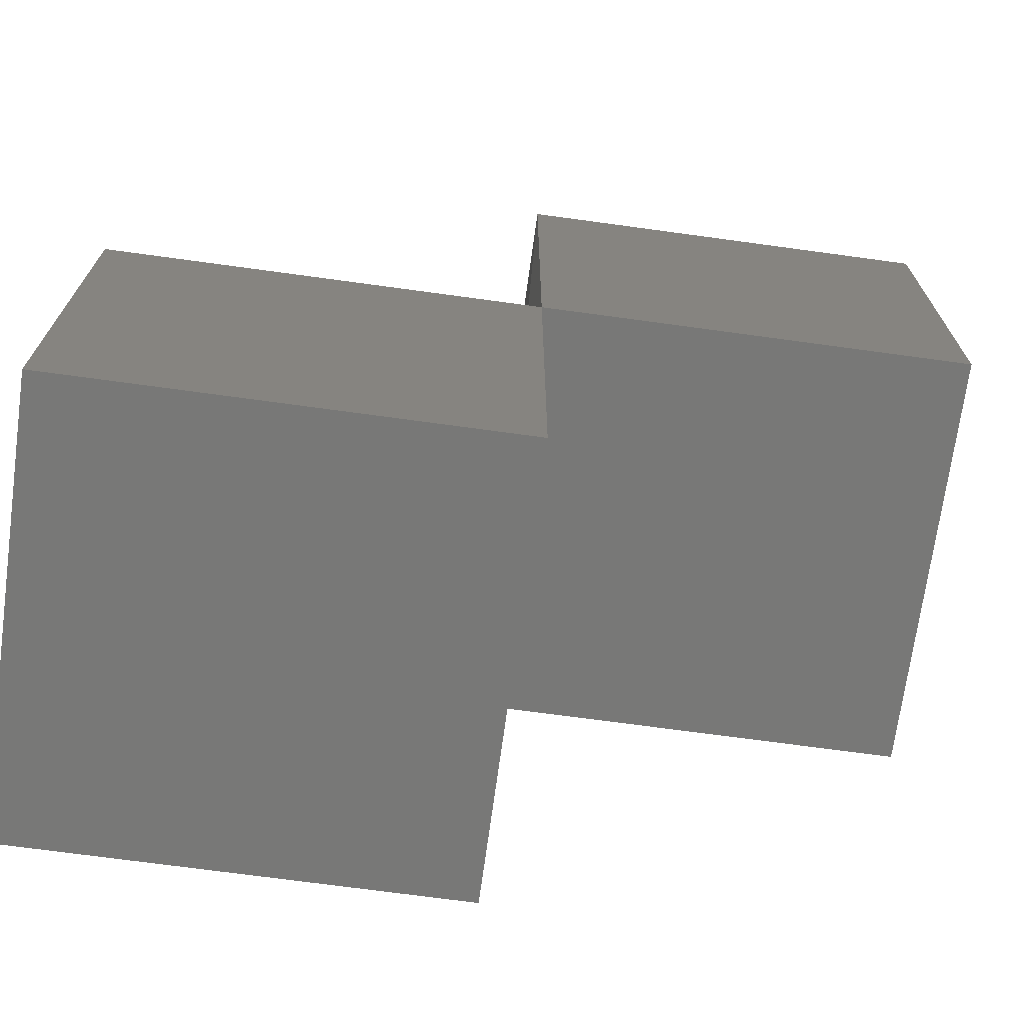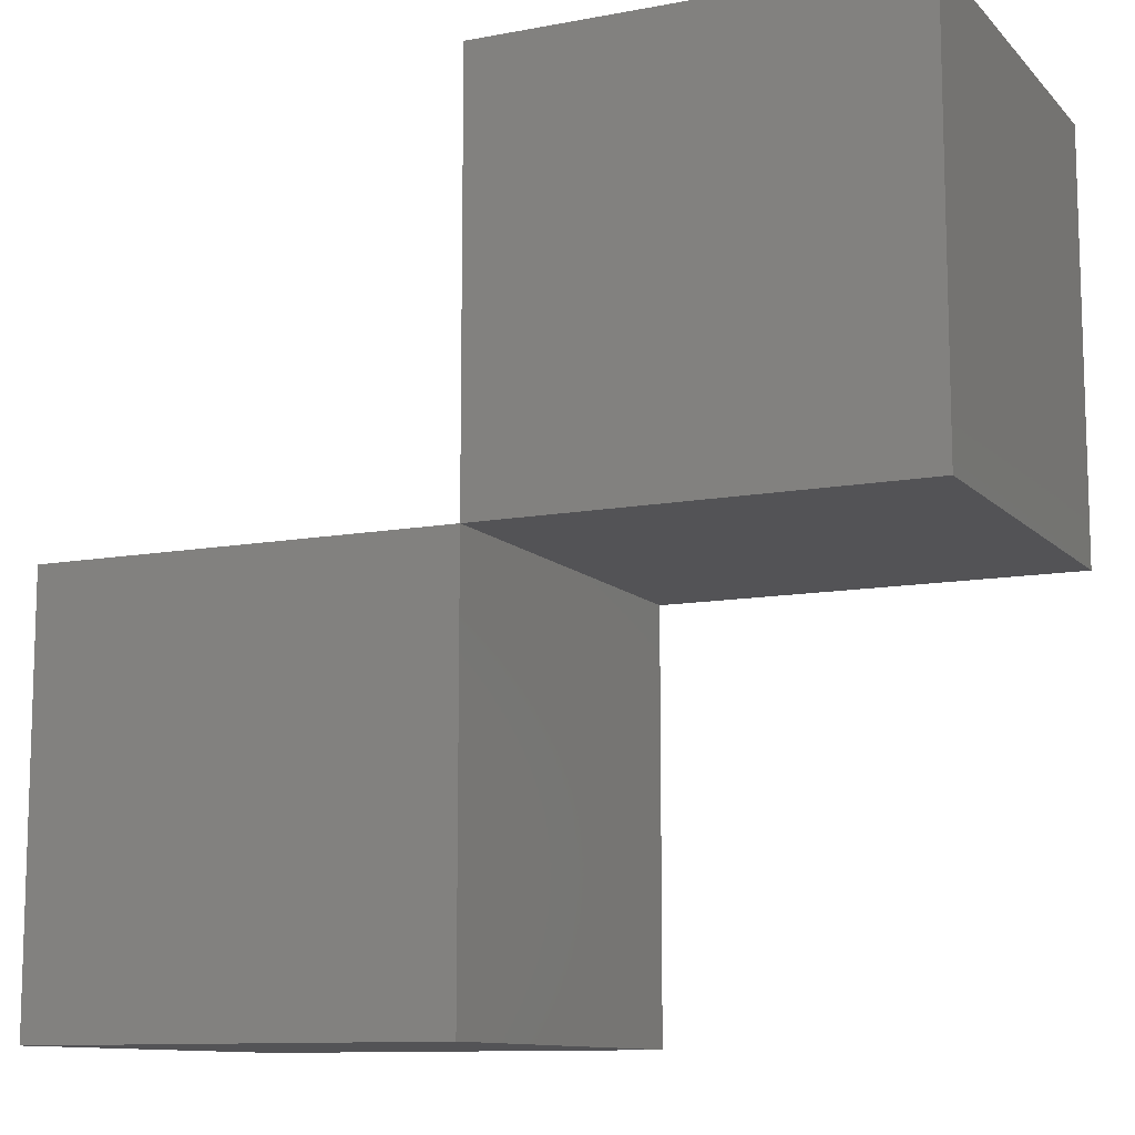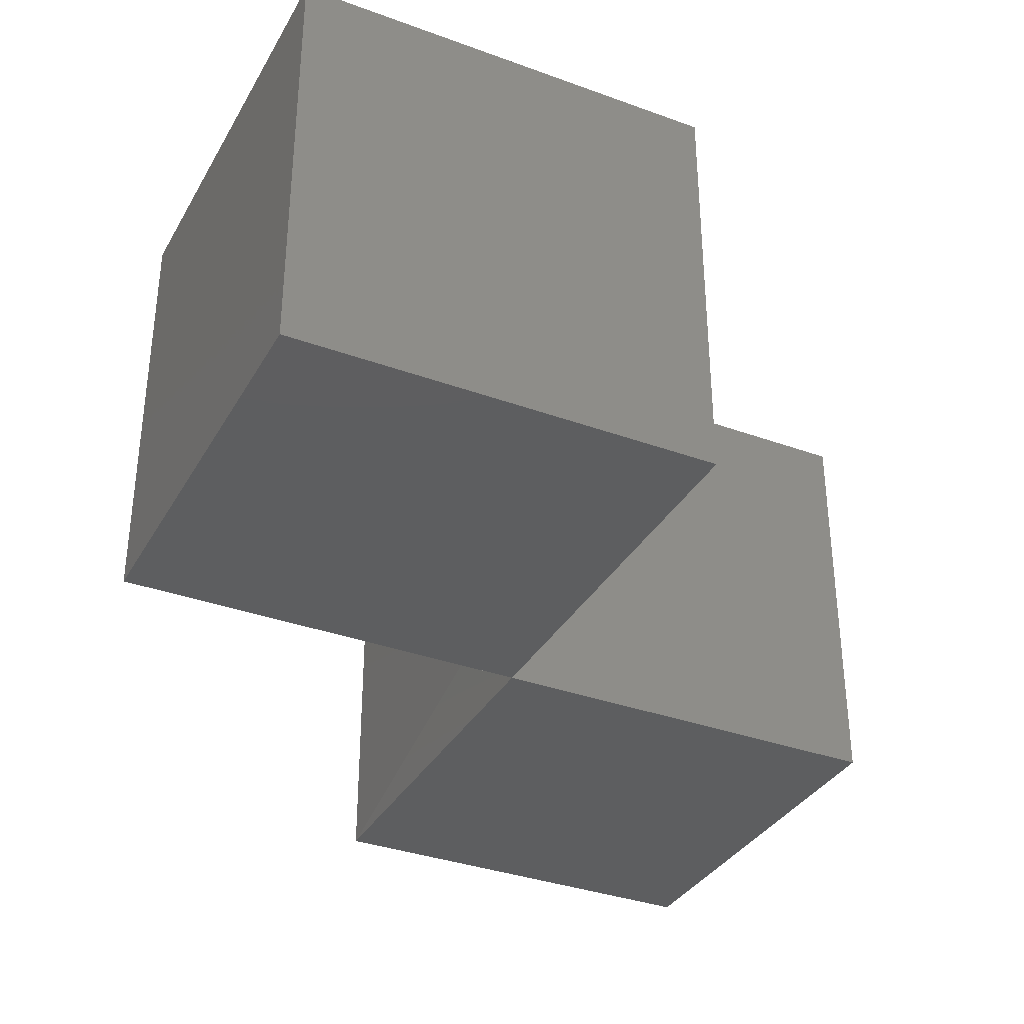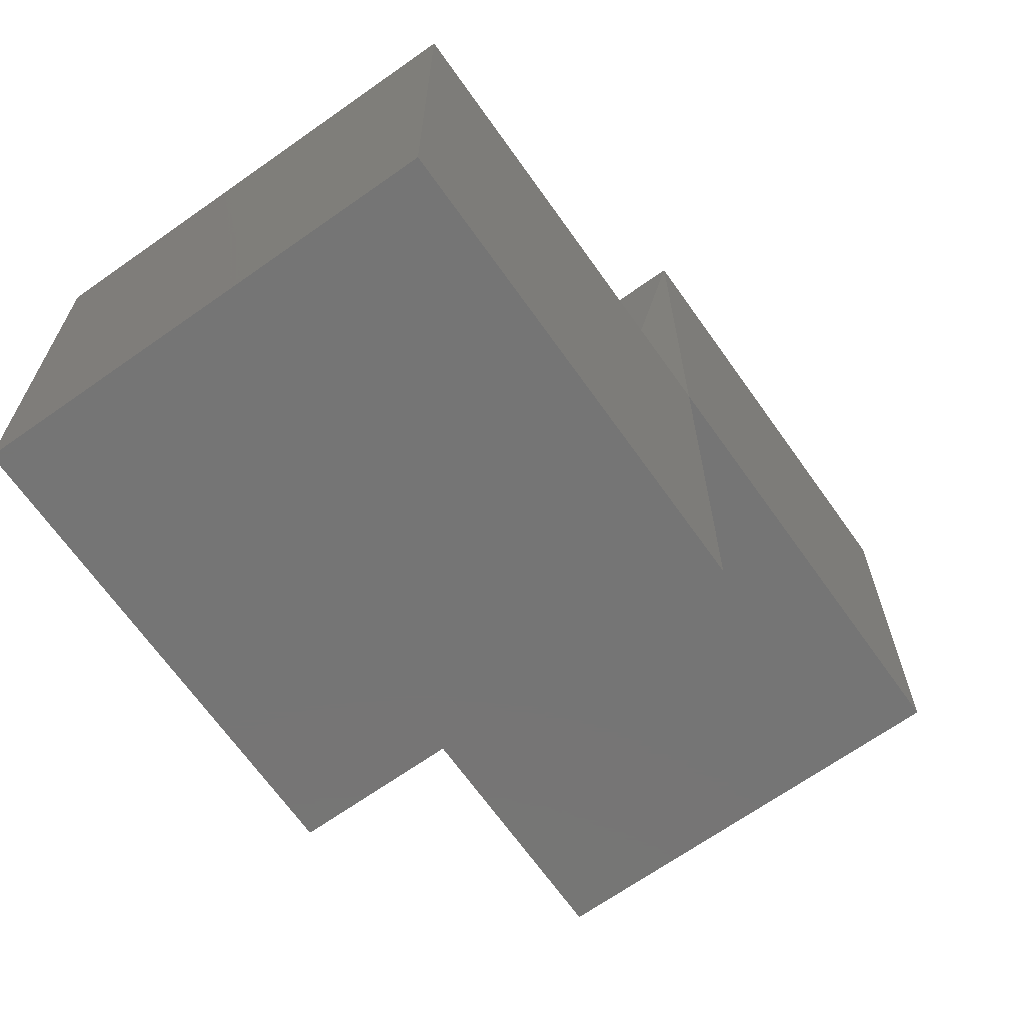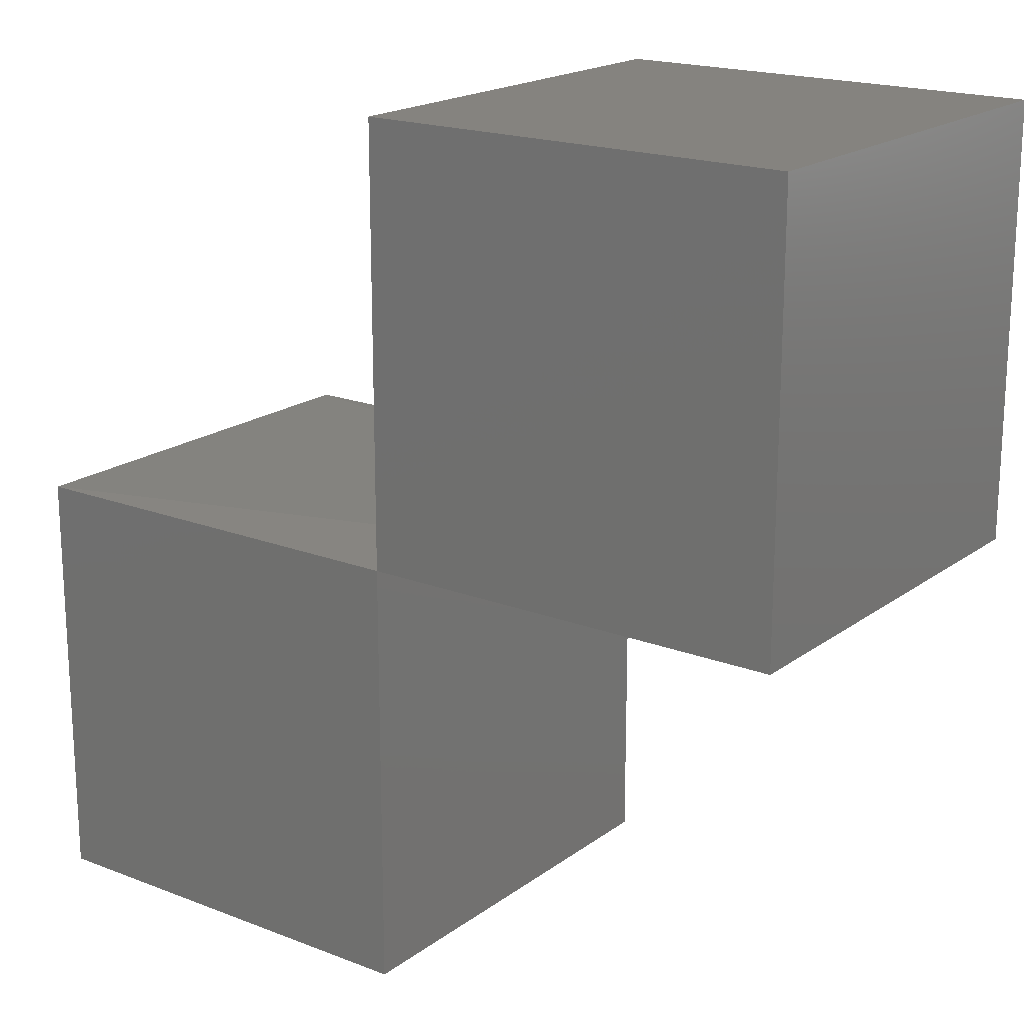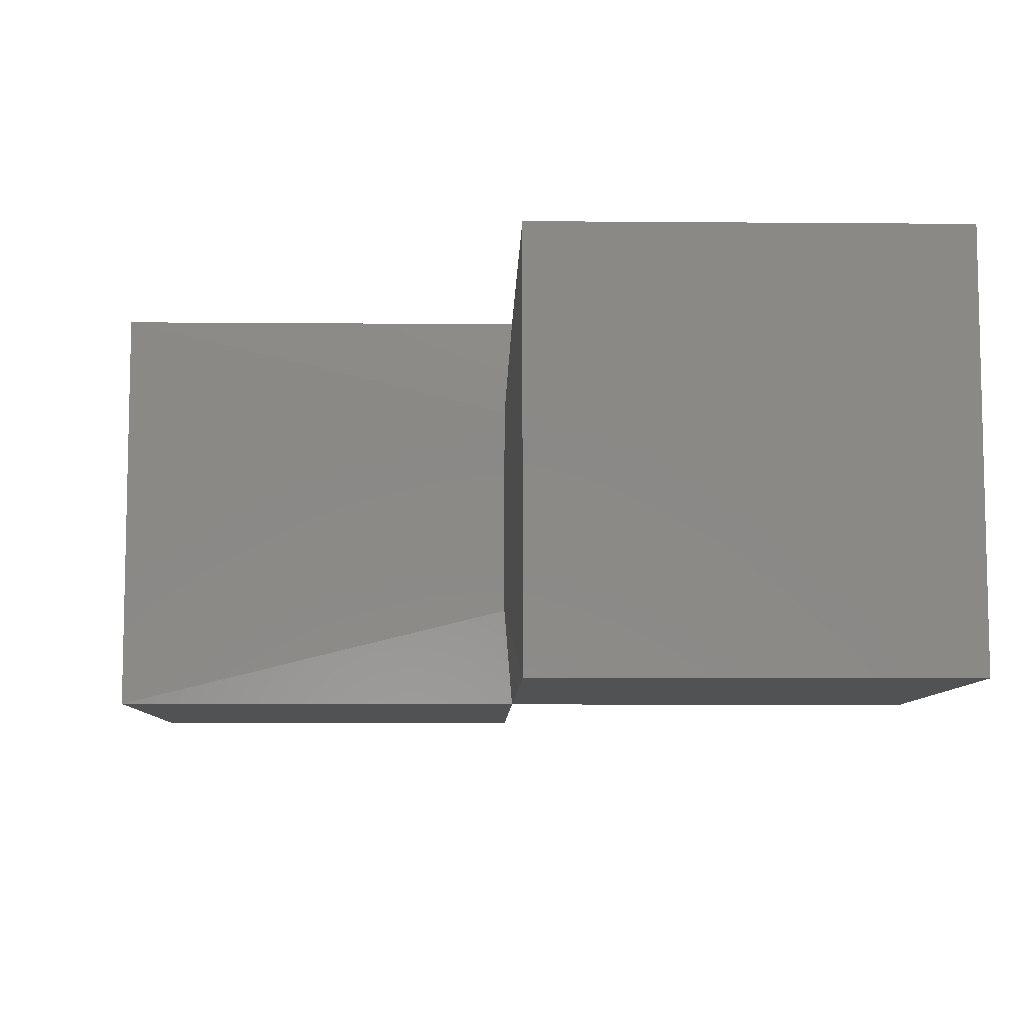
<metadata>
{"format":"stl","ext":"stl","renderer":"f3d","projection":"perspective","resolution":1024,"background":"white","views":[{"elev":-70.9,"azim":-7.8,"up":"+Y"},{"elev":-11.0,"azim":24.9,"up":"+Y"},{"elev":-34.8,"azim":-26.0,"up":"+Z"},{"elev":-67.6,"azim":-54.7,"up":"+Y"},{"elev":18.8,"azim":36.4,"up":"+Y"},{"elev":-8.2,"azim":-91.3,"up":"+Z"}]}
</metadata>
<code>
# stl→obj: 20 verts, 36 faces
v -1 -1 1
v -1 -1 0
v -1 0 0
v 0 -1 0
v -1 0 1
v 0 -1 1
v 0 0 0
v -0.02 0.02 0.48
v -0.02 0.02 0.24
v 0 0 0.5
v 0 0 0.25
v 0 0 1
v -0.02 0.02 0.76
v 0 0 0.75
v 1 0 0
v 0 1 0
v 1 0 1
v 0 1 1
v 1 1 1
v 1 1 0
f 1 2 3
f 1 4 2
f 1 3 5
f 1 6 4
f 1 5 6
f 2 4 3
f 3 4 7
f 8 5 3
f 8 9 3
f 9 7 3
f 4 6 10
f 4 10 11
f 4 11 7
f 5 12 6
f 13 8 5
f 13 12 5
f 6 14 10
f 6 12 14
f 10 15 11
f 8 9 16
f 10 14 17
f 13 8 18
f 10 17 15
f 8 18 16
f 7 11 15
f 9 16 7
f 7 15 16
f 12 17 14
f 13 18 12
f 12 18 17
f 19 20 15
f 19 16 20
f 19 15 17
f 19 18 16
f 19 17 18
f 20 16 15

</code>
